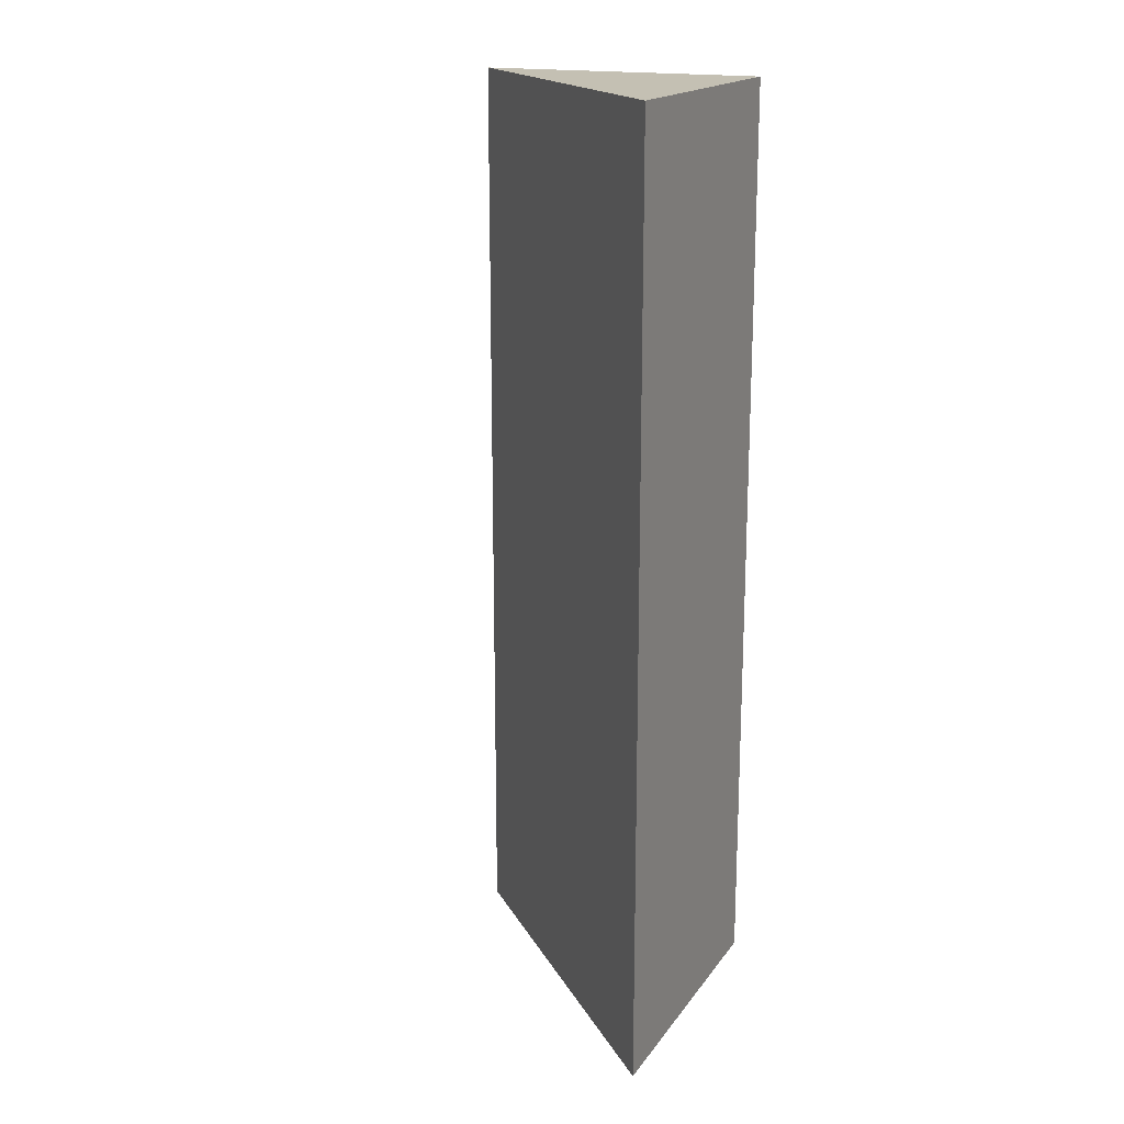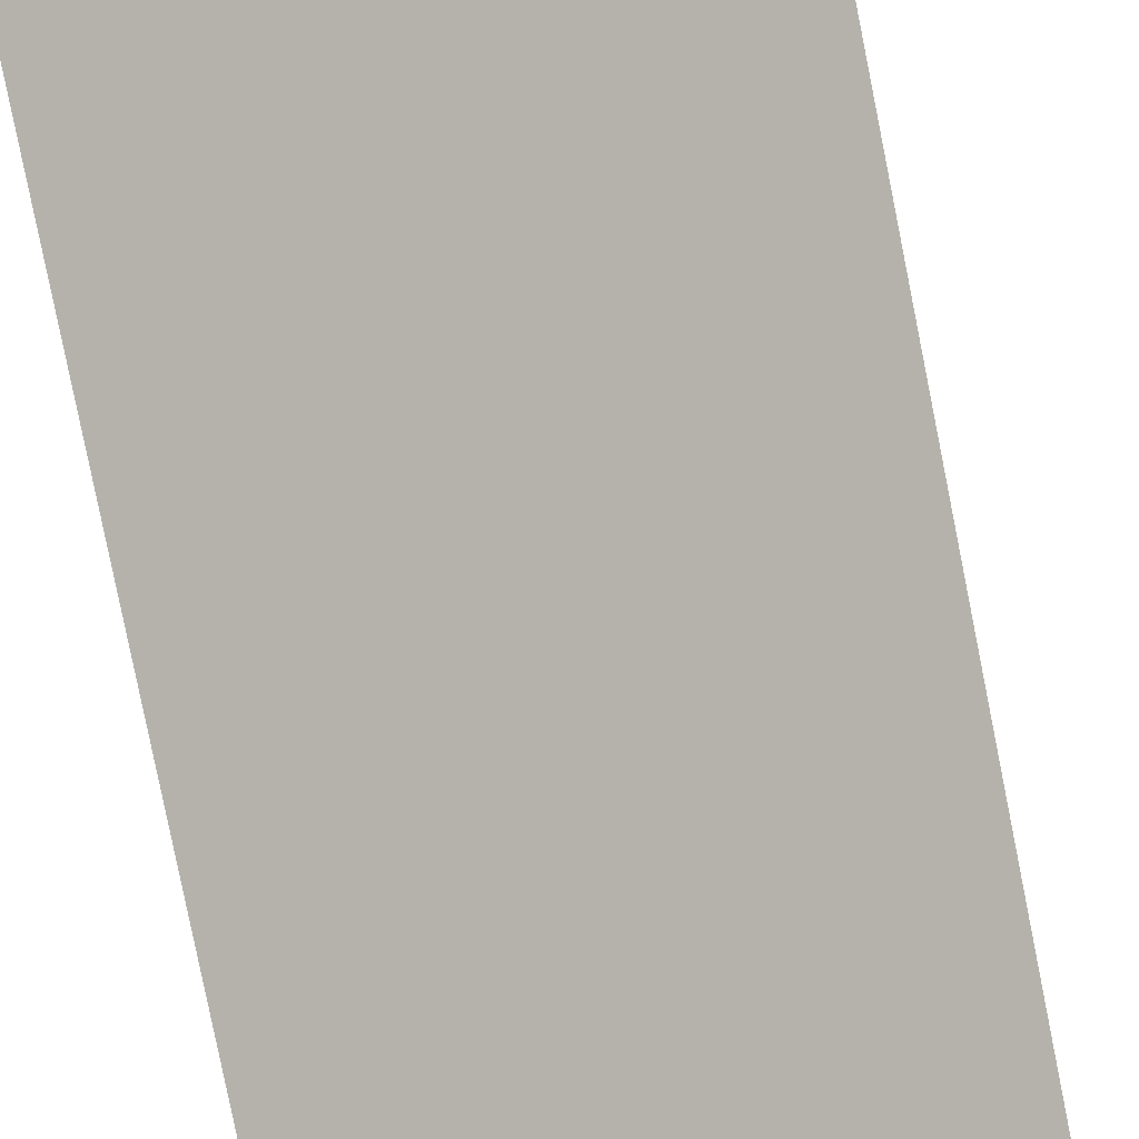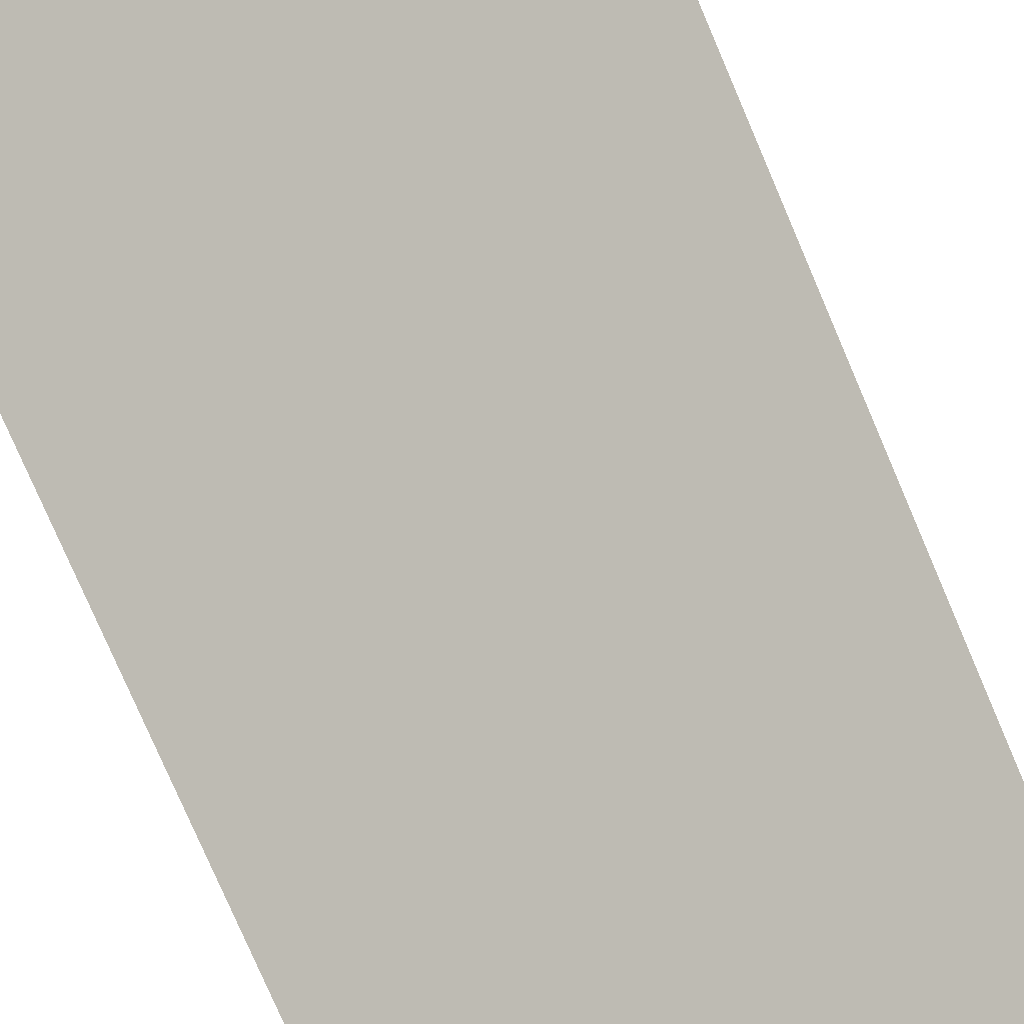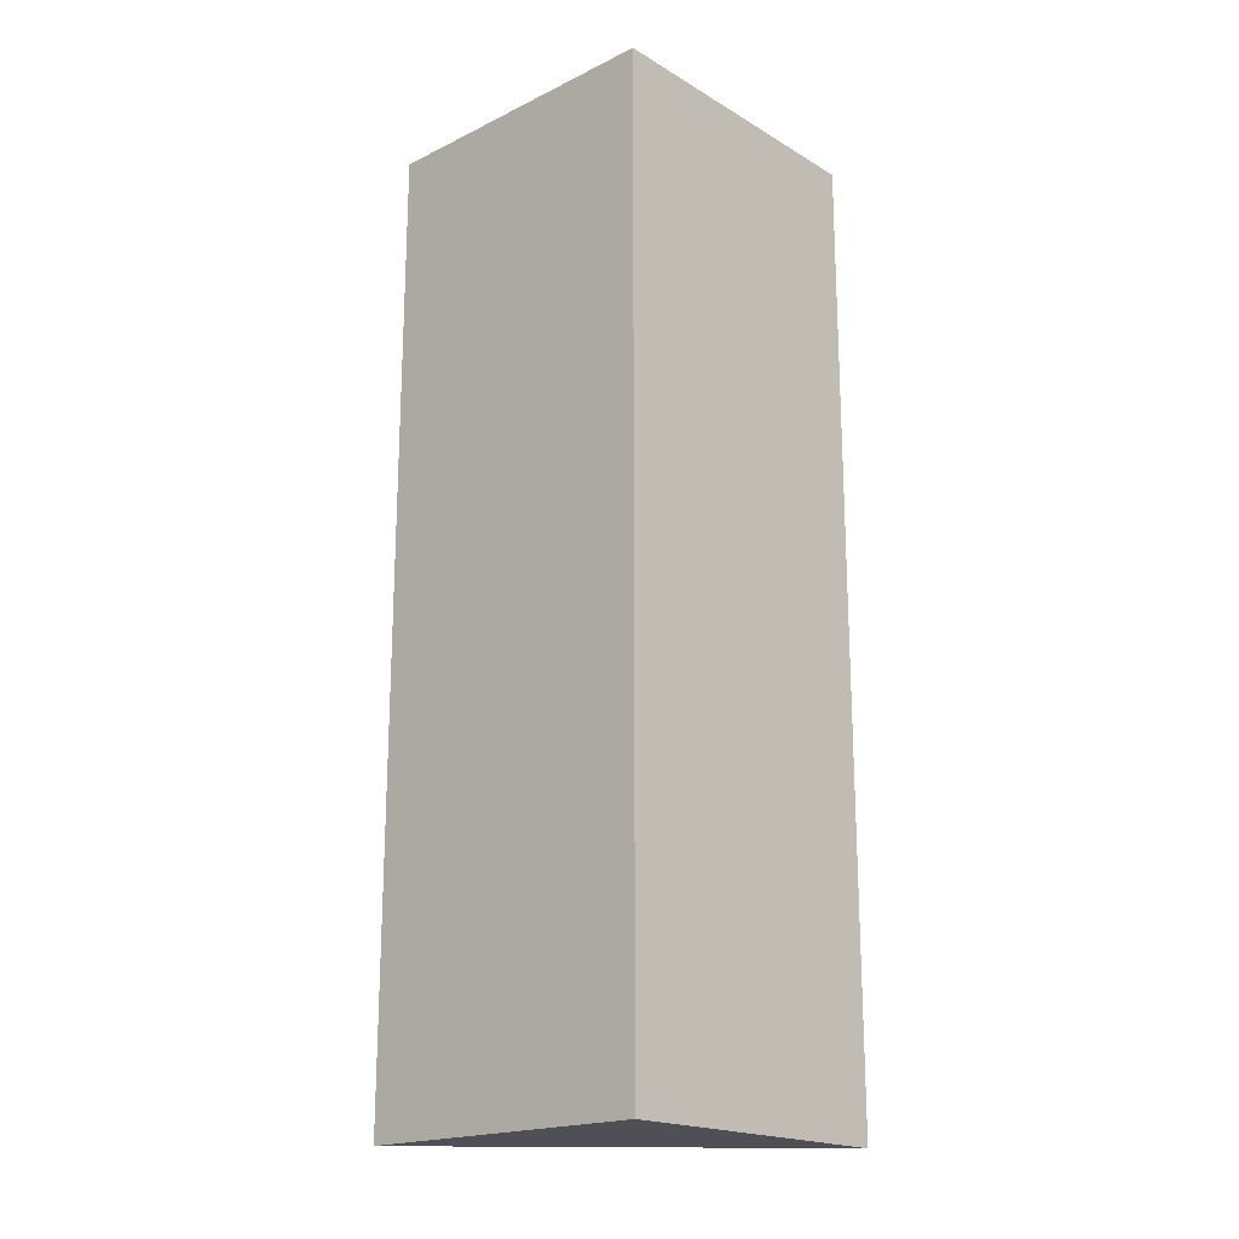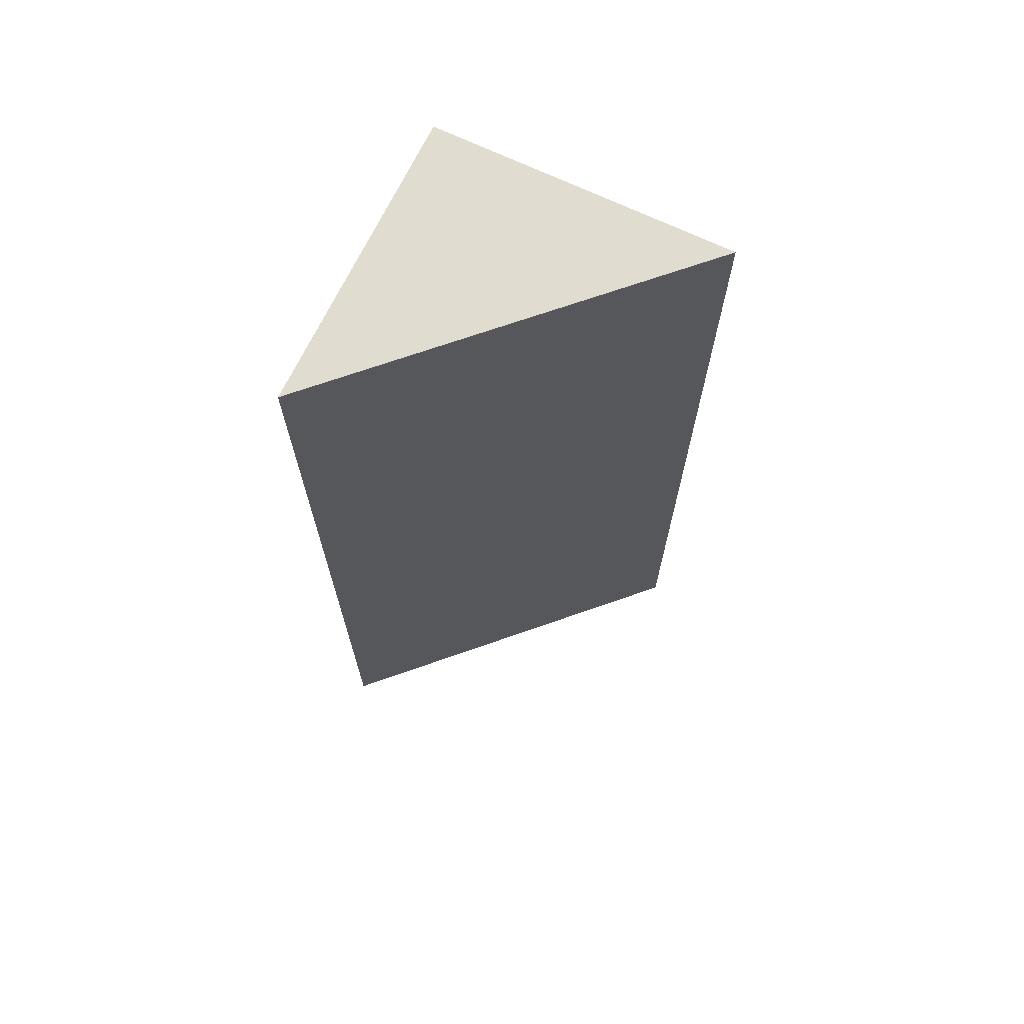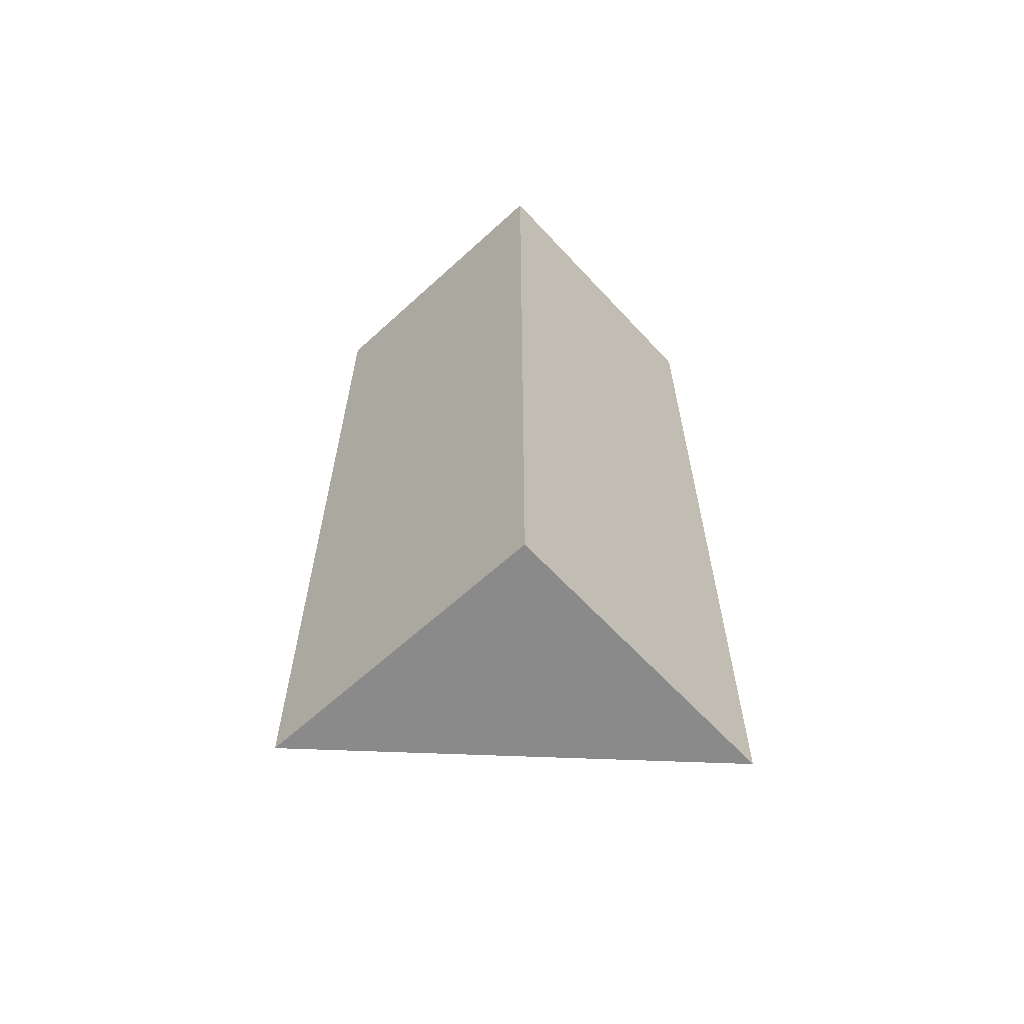
<metadata>
{"format":"obj","ext":"obj","renderer":"f3d","projection":"perspective","resolution":1024,"background":"white","views":[{"elev":18.0,"azim":-66.8,"up":"+Y"},{"elev":-79.2,"azim":-168.7,"up":"+Z"},{"elev":-75.1,"azim":-157.0,"up":"+Z"},{"elev":-19.3,"azim":41.0,"up":"+Y"},{"elev":69.5,"azim":-155.7,"up":"+Y"},{"elev":-63.4,"azim":41.4,"up":"+Y"}]}
</metadata>
<code>
v  0 4.786 2.931e-16
v  1.499 4.786 0.034
v  1.534 4.786 -1.466
v  0 0 0
v  1.499 -2.082e-18 0.034
v  1.534 8.977e-17 -1.466
g defaultobject
f 1 2 3
f 4 2 1
f 2 4 5
f 5 3 2
f 3 5 6
f 6 1 3
f 1 6 4
f 6 5 4

</code>
